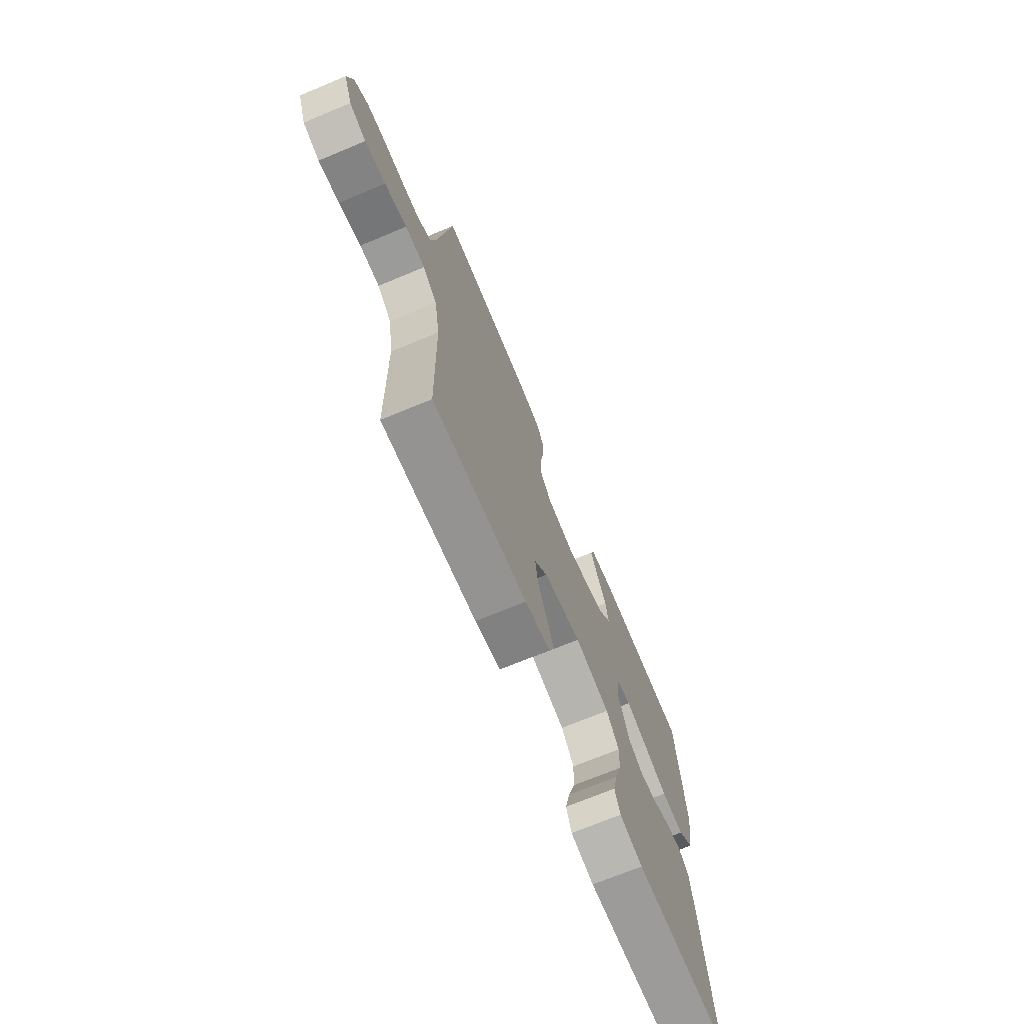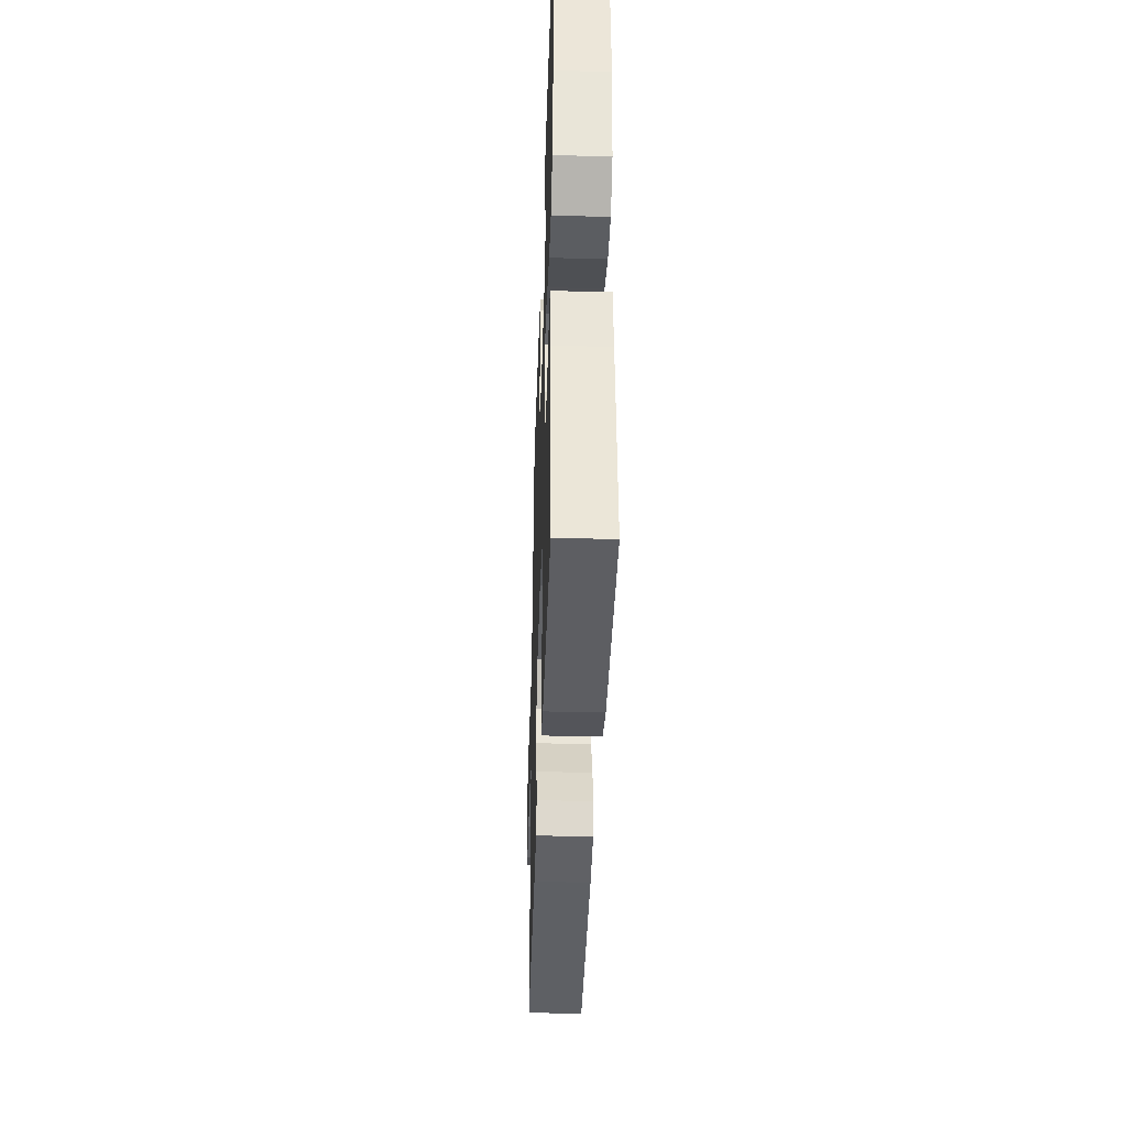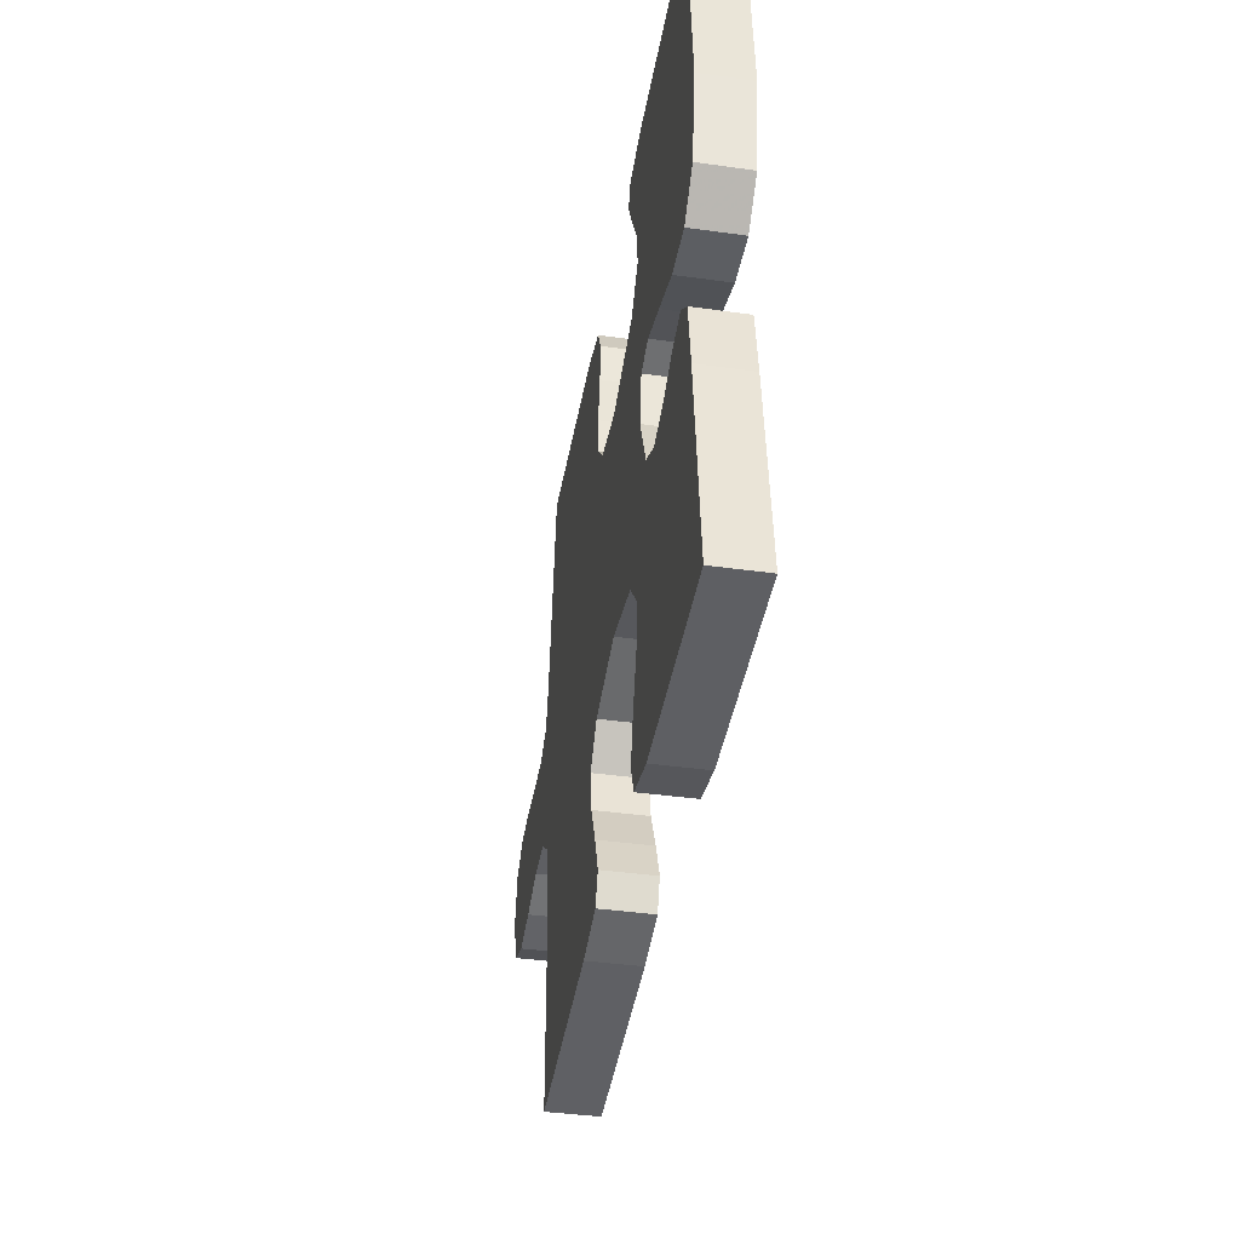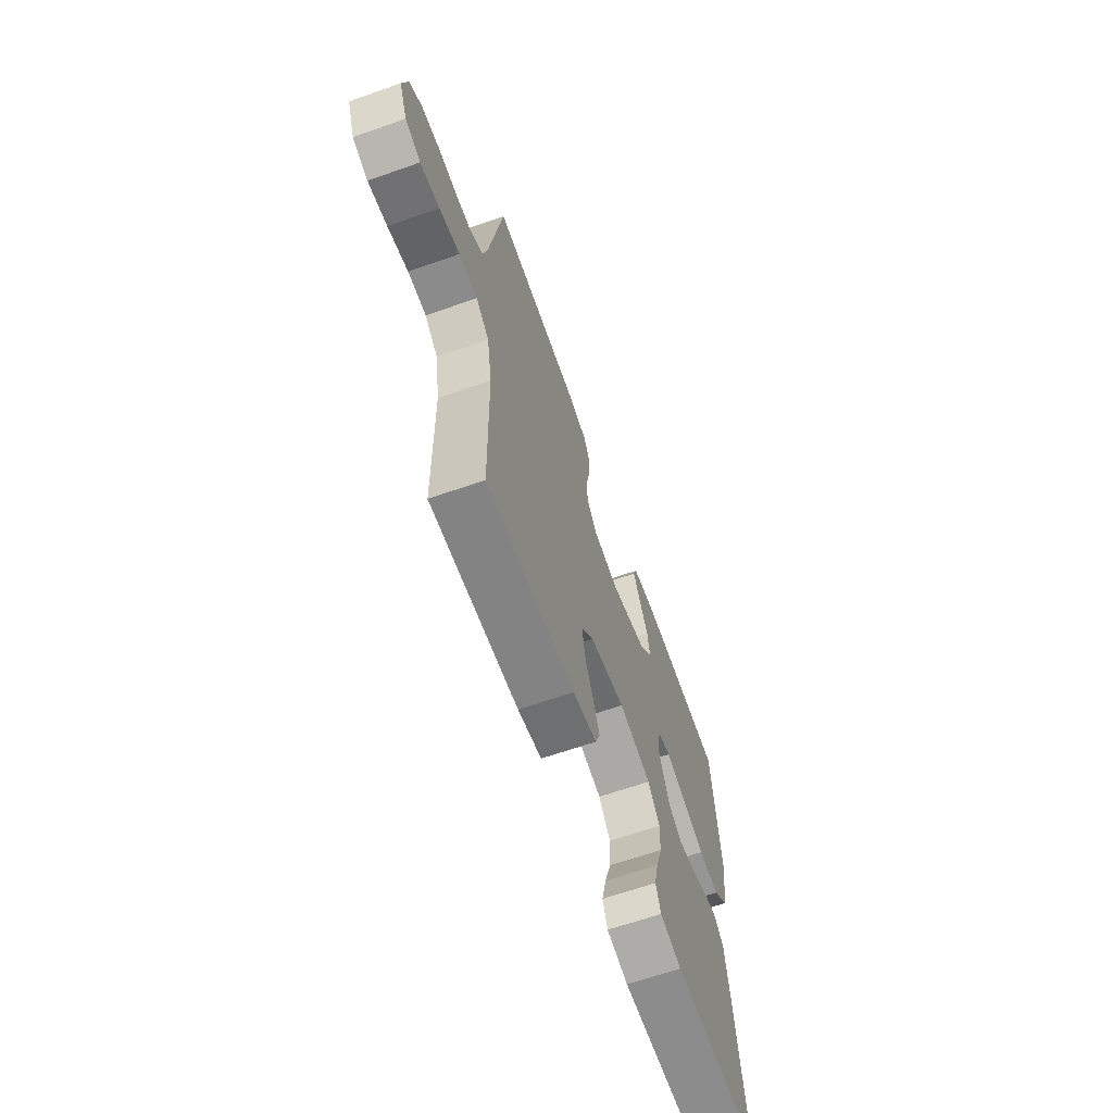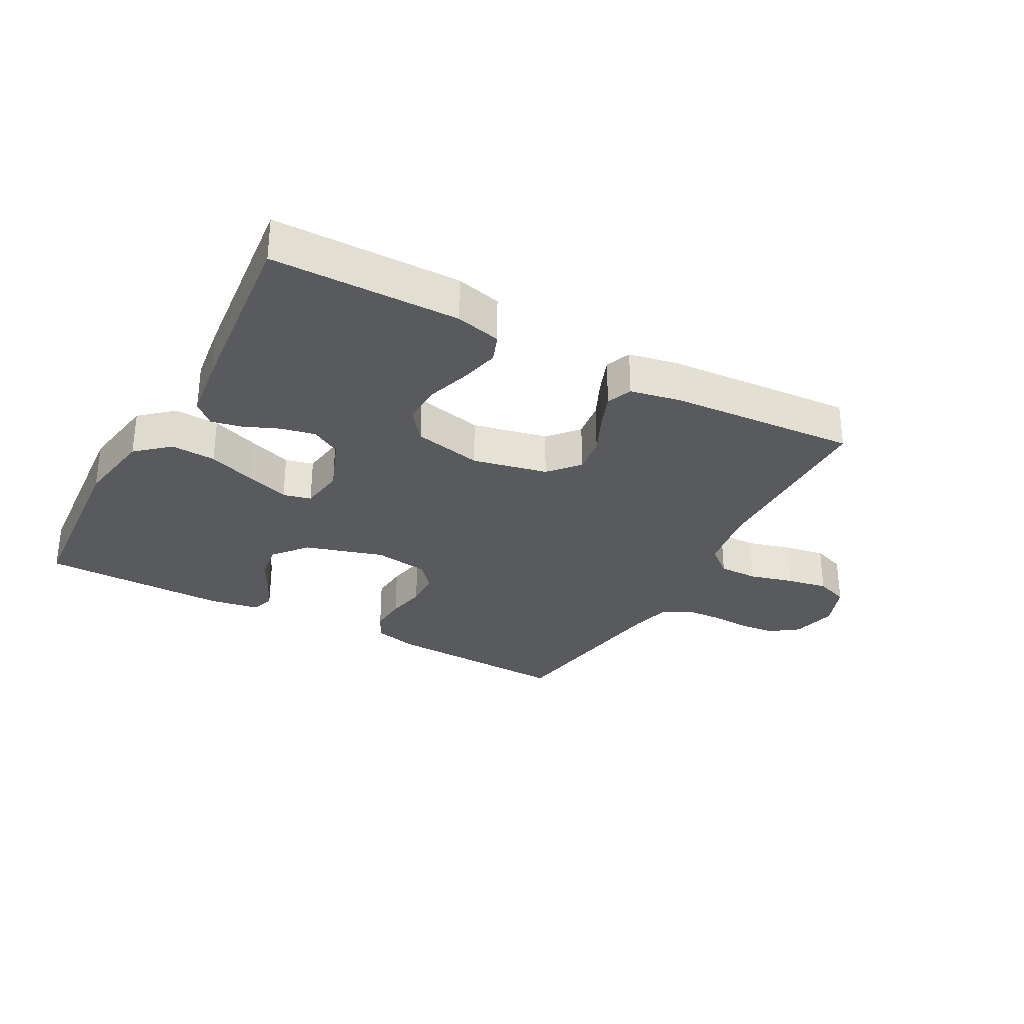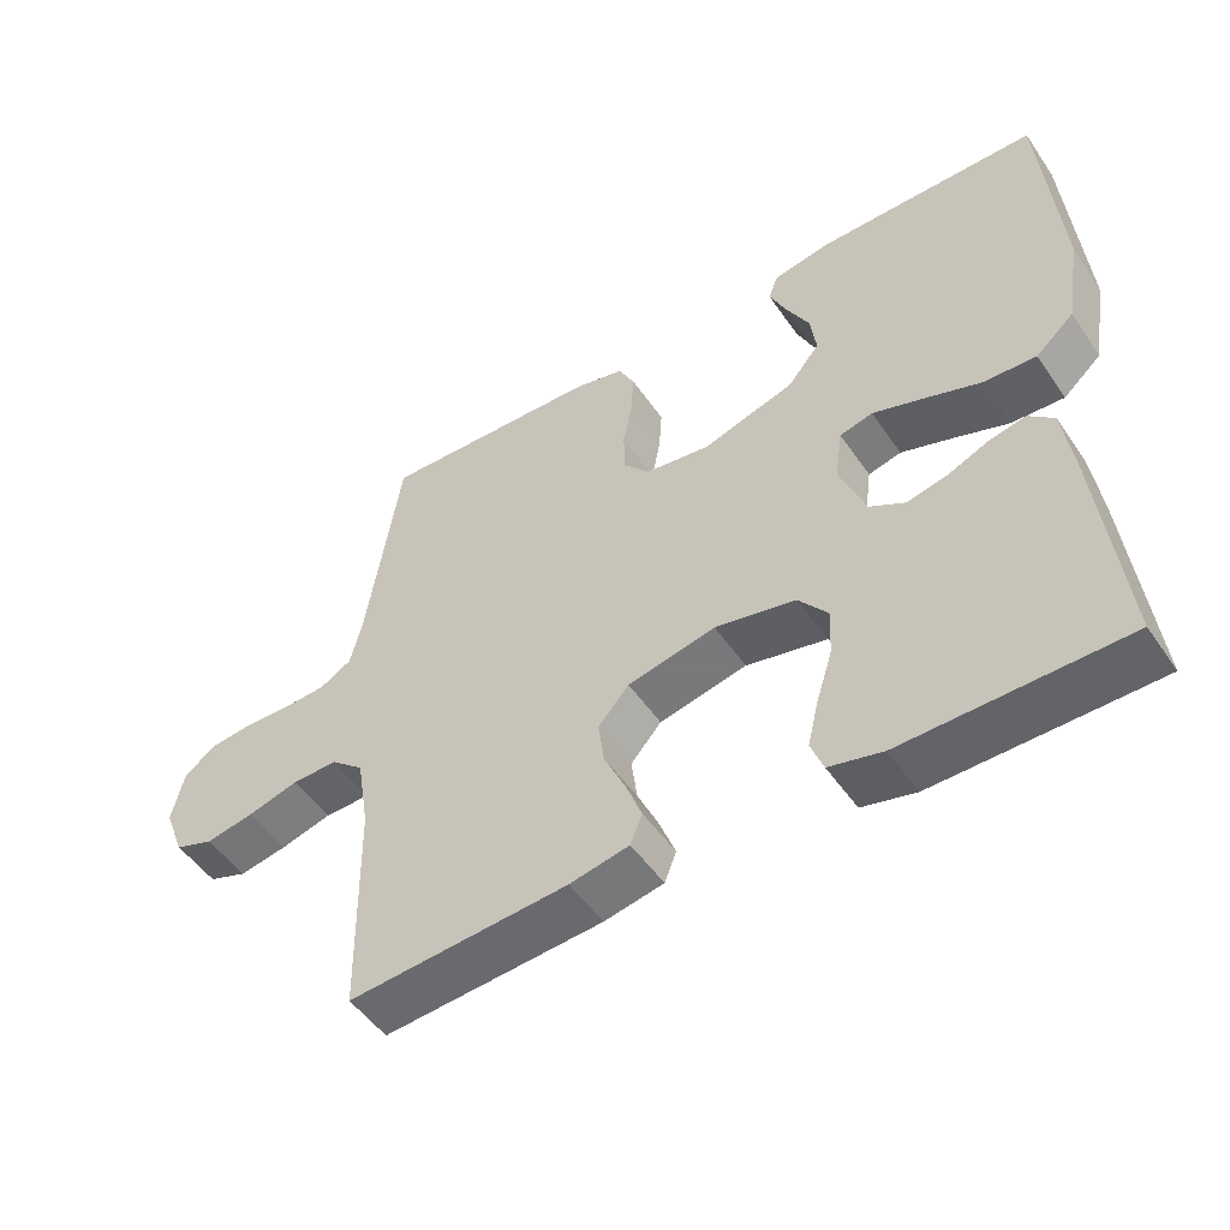
<metadata>
{"format":"obj","ext":"obj","renderer":"f3d","projection":"perspective","resolution":1024,"background":"white","views":[{"elev":-70.4,"azim":-67.3,"up":"+Z"},{"elev":-38.8,"azim":88.1,"up":"+Z"},{"elev":-40.7,"azim":80.3,"up":"+Z"},{"elev":-64.8,"azim":-70.5,"up":"+Z"},{"elev":-30.6,"azim":151.4,"up":"+Y"},{"elev":-50.7,"azim":33.4,"up":"+Z"}]}
</metadata>
<code>
v -0.5 0.07 -0.5
v -0.505 0.07 -0.2
v -0.522 0.07 -0.097
v -0.567 0.07 -0.059
v -0.63 0.07 -0.06
v -0.7 0.07 -0.079
v -0.766 0.07 -0.091
v -0.819 0.07 -0.072
v -0.847 0.07 0
v -0.83 0.07 0.073
v -0.786 0.07 0.105
v -0.727 0.07 0.111
v -0.664 0.07 0.108
v -0.605 0.07 0.111
v -0.562 0.07 0.136
v -0.546 0.07 0.2
v -0.5 0.07 0.5
v -0.2 0.07 0.488
v -0.131 0.07 0.471
v -0.109 0.07 0.427
v -0.113 0.07 0.368
v -0.125 0.07 0.304
v -0.123 0.07 0.246
v -0.088 0.07 0.205
v 0 0.07 0.192
v 0.126 0.07 0.23
v 0.17 0.07 0.283
v 0.162 0.07 0.342
v 0.131 0.07 0.401
v 0.108 0.07 0.452
v 0.121 0.07 0.488
v 0.2 0.07 0.502
v 0.5 0.07 0.5
v 0.523 0.07 0.2
v 0.502 0.07 0.074
v 0.45 0.07 0.028
v 0.378 0.07 0.032
v 0.301 0.07 0.06
v 0.233 0.07 0.083
v 0.188 0.07 0.072
v 0.178 0.07 0
v 0.213 0.07 -0.09
v 0.261 0.07 -0.117
v 0.317 0.07 -0.105
v 0.373 0.07 -0.081
v 0.422 0.07 -0.071
v 0.456 0.07 -0.102
v 0.469 0.07 -0.2
v 0.5 0.07 -0.5
v 0.2 0.07 -0.503
v 0.127 0.07 -0.485
v 0.11 0.07 -0.44
v 0.125 0.07 -0.377
v 0.147 0.07 -0.308
v 0.15 0.07 -0.243
v 0.11 0.07 -0.192
v 0 0.07 -0.168
v -0.12 0.07 -0.194
v -0.162 0.07 -0.242
v -0.154 0.07 -0.302
v -0.125 0.07 -0.365
v -0.103 0.07 -0.422
v -0.119 0.07 -0.463
v -0.2 0.07 -0.479
v -0.5 0 -0.5
v -0.505 0 -0.2
v -0.522 0 -0.097
v -0.567 0 -0.059
v -0.63 0 -0.06
v -0.7 0 -0.079
v -0.766 0 -0.091
v -0.819 0 -0.072
v -0.847 0 0
v -0.83 0 0.073
v -0.786 0 0.105
v -0.727 0 0.111
v -0.664 0 0.108
v -0.605 0 0.111
v -0.562 0 0.136
v -0.546 0 0.2
v -0.5 0 0.5
v -0.2 0 0.488
v -0.131 0 0.471
v -0.109 0 0.427
v -0.113 0 0.368
v -0.125 0 0.304
v -0.123 0 0.246
v -0.088 0 0.205
v 0 0 0.192
v 0.126 0 0.23
v 0.17 0 0.283
v 0.162 0 0.342
v 0.131 0 0.401
v 0.108 0 0.452
v 0.121 0 0.488
v 0.2 0 0.502
v 0.5 0 0.5
v 0.523 0 0.2
v 0.502 0 0.074
v 0.45 0 0.028
v 0.378 0 0.032
v 0.301 0 0.06
v 0.233 0 0.083
v 0.188 0 0.072
v 0.178 0 0
v 0.213 0 -0.09
v 0.261 0 -0.117
v 0.317 0 -0.105
v 0.373 0 -0.081
v 0.422 0 -0.071
v 0.456 0 -0.102
v 0.469 0 -0.2
v 0.5 0 -0.5
v 0.2 0 -0.503
v 0.127 0 -0.485
v 0.11 0 -0.44
v 0.125 0 -0.377
v 0.147 0 -0.308
v 0.15 0 -0.243
v 0.11 0 -0.192
v 0 0 -0.168
v -0.12 0 -0.194
v -0.162 0 -0.242
v -0.154 0 -0.302
v -0.125 0 -0.365
v -0.103 0 -0.422
v -0.119 0 -0.463
v -0.2 0 -0.479
f 63 64 1 2
f 60 61 62 63
f 60 63 2 3
f 59 60 3 4
f 58 59 4
f 57 58 4
f 51 52 53 54
f 49 50 51 54
f 49 54 55
f 48 49 55 56
f 44 45 46 47
f 43 44 47 48
f 35 36 37 38
f 35 38 39
f 34 35 39
f 33 34 39 40
f 28 29 30 31
f 28 31 32 33
f 19 20 21 22
f 19 22 23
f 16 17 18 19
f 15 16 19 23
f 14 15 23 24
f 10 11 12 13
f 10 13 14
f 9 10 14
f 5 6 7 8
f 5 8 9 14
f 43 48 56 57
f 42 43 57 4
f 41 42 4
f 40 41 4 5
f 27 28 33
f 26 27 33 40
f 25 26 40 5
f 5 14 24 25
f 66 65 128 127
f 127 126 125 124
f 67 66 127 124
f 68 67 124 123
f 68 123 122
f 68 122 121
f 118 117 116 115
f 118 115 114 113
f 119 118 113
f 120 119 113 112
f 111 110 109 108
f 112 111 108 107
f 102 101 100 99
f 103 102 99
f 103 99 98
f 104 103 98 97
f 95 94 93 92
f 97 96 95 92
f 86 85 84 83
f 87 86 83
f 83 82 81 80
f 87 83 80 79
f 88 87 79 78
f 77 76 75 74
f 78 77 74
f 78 74 73
f 72 71 70 69
f 78 73 72 69
f 121 120 112 107
f 68 121 107 106
f 68 106 105
f 69 68 105 104
f 97 92 91
f 104 97 91 90
f 69 104 90 89
f 89 88 78 69
f 1 65 66 2
f 2 66 67 3
f 3 67 68 4
f 4 68 69 5
f 5 69 70 6
f 6 70 71 7
f 7 71 72 8
f 8 72 73 9
f 9 73 74 10
f 10 74 75 11
f 11 75 76 12
f 12 76 77 13
f 13 77 78 14
f 14 78 79 15
f 15 79 80 16
f 16 80 81 17
f 17 81 82 18
f 18 82 83 19
f 19 83 84 20
f 20 84 85 21
f 21 85 86 22
f 22 86 87 23
f 23 87 88 24
f 24 88 89 25
f 25 89 90 26
f 26 90 91 27
f 27 91 92 28
f 28 92 93 29
f 29 93 94 30
f 30 94 95 31
f 31 95 96 32
f 32 96 97 33
f 33 97 98 34
f 34 98 99 35
f 35 99 100 36
f 36 100 101 37
f 37 101 102 38
f 38 102 103 39
f 39 103 104 40
f 40 104 105 41
f 41 105 106 42
f 42 106 107 43
f 43 107 108 44
f 44 108 109 45
f 45 109 110 46
f 46 110 111 47
f 47 111 112 48
f 48 112 113 49
f 49 113 114 50
f 50 114 115 51
f 51 115 116 52
f 52 116 117 53
f 53 117 118 54
f 54 118 119 55
f 55 119 120 56
f 56 120 121 57
f 57 121 122 58
f 58 122 123 59
f 59 123 124 60
f 60 124 125 61
f 61 125 126 62
f 62 126 127 63
f 63 127 128 64
f 64 128 65 1

</code>
